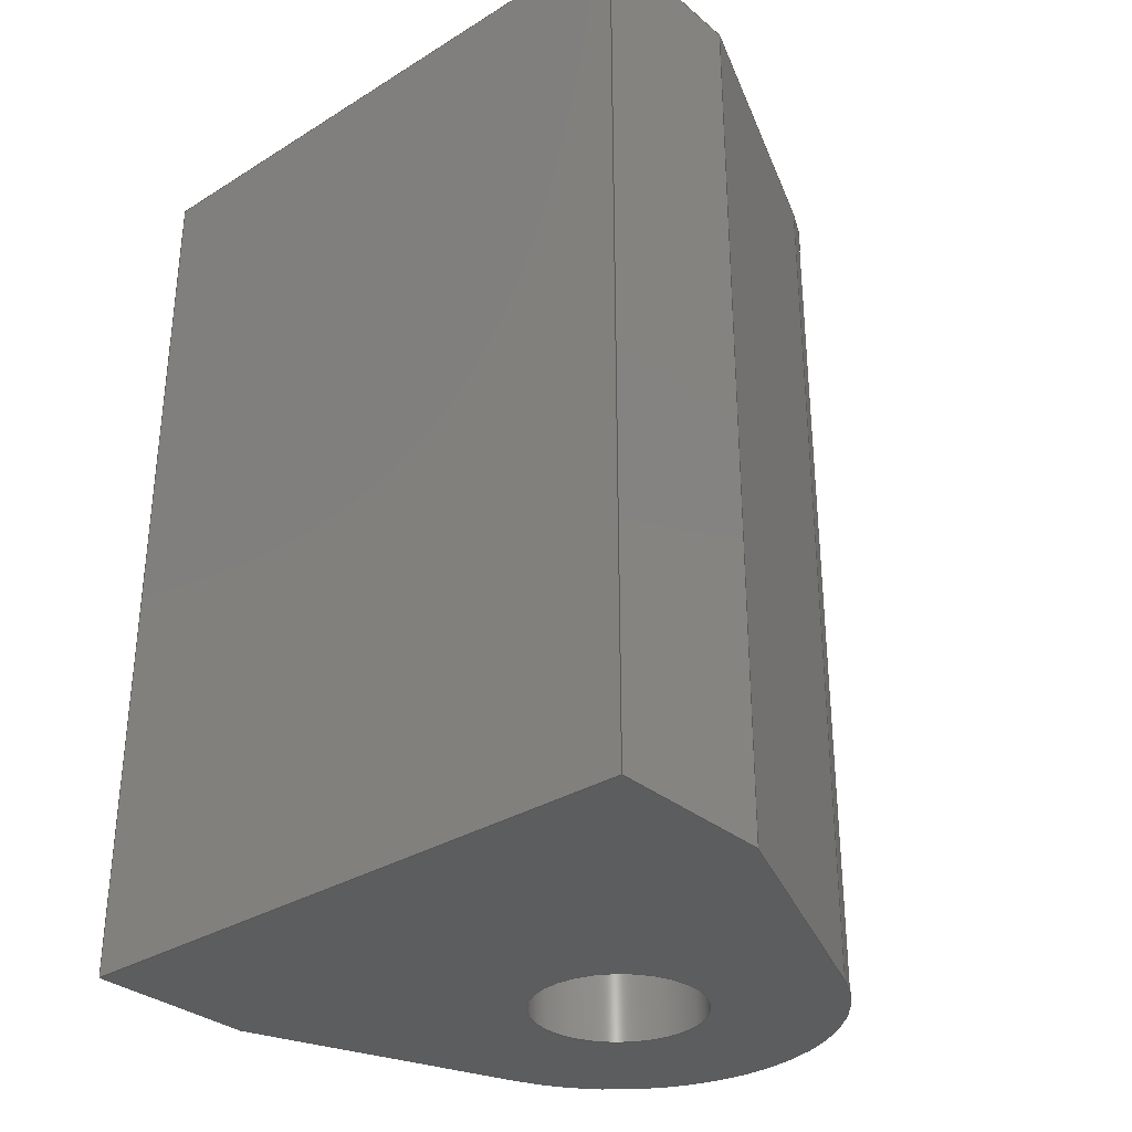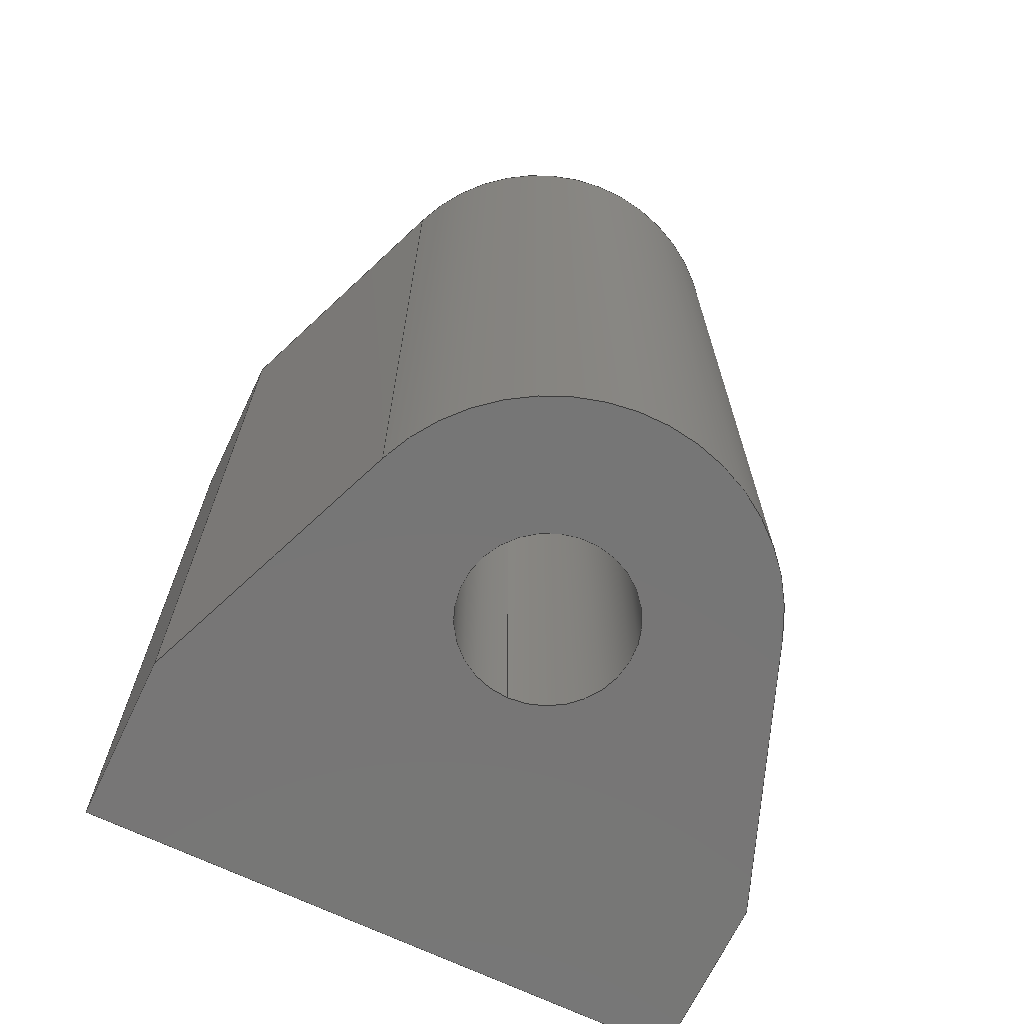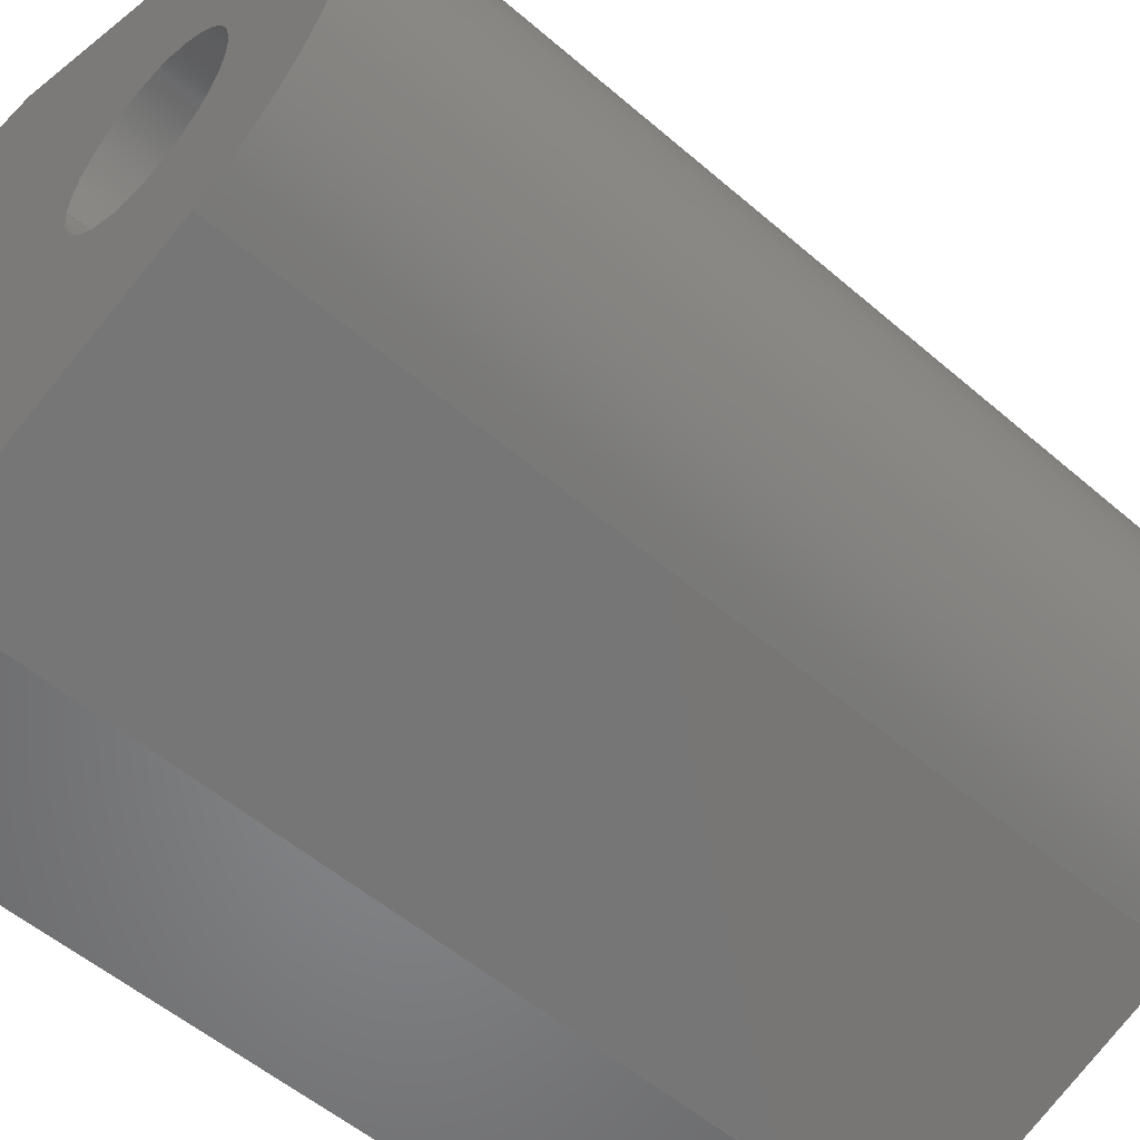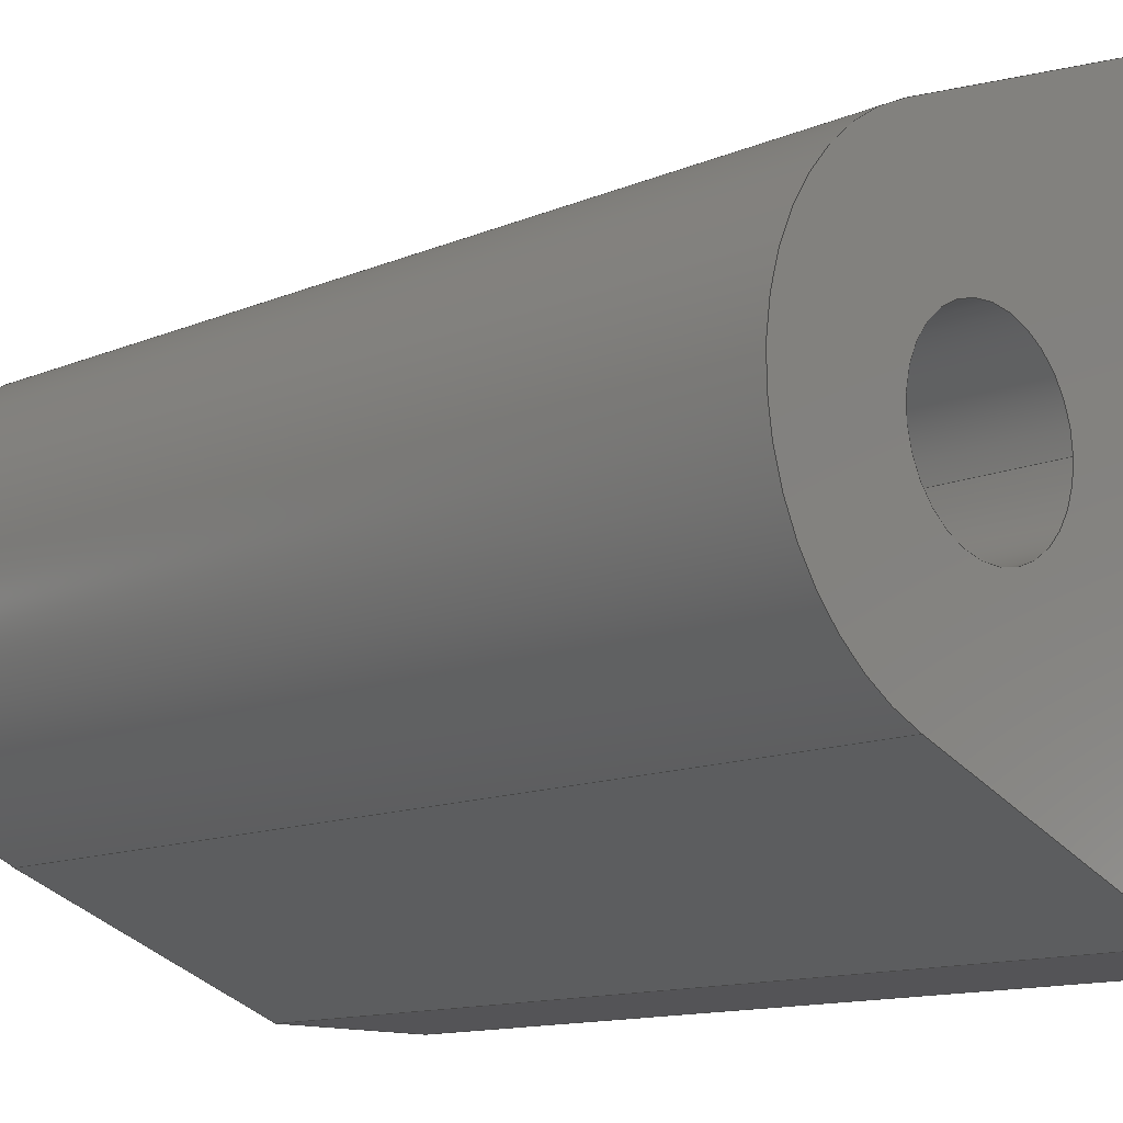
<metadata>
{"format":"step","ext":"step","renderer":"f3d","projection":"perspective","resolution":1024,"background":"white","views":[{"elev":-32.2,"azim":-49.2,"up":"+Z"},{"elev":-68.9,"azim":64.4,"up":"+Z"},{"elev":-53.3,"azim":47.2,"up":"+Y"},{"elev":-12.6,"azim":134.5,"up":"+Y"}]}
</metadata>
<code>
ISO-10303-21;
DATA;
#1=MECHANICAL_DESIGN_GEOMETRIC_PRESENTATION_REPRESENTATION('',(#4),#281);
#2=SHAPE_REPRESENTATION_RELATIONSHIP('SRR','None',#288,#3);
#3=ADVANCED_BREP_SHAPE_REPRESENTATION('',(#5),#280);
#4=STYLED_ITEM('',(#297),#5);
#5=MANIFOLD_SOLID_BREP('Body1',#161);
#6=FACE_BOUND('',#32,.T.);
#7=FACE_BOUND('',#34,.T.);
#8=PLANE('',#181);
#9=PLANE('',#182);
#10=PLANE('',#183);
#11=PLANE('',#184);
#12=PLANE('',#185);
#13=PLANE('',#186);
#14=PLANE('',#187);
#15=FACE_OUTER_BOUND('',#24,.T.);
#16=FACE_OUTER_BOUND('',#25,.T.);
#17=FACE_OUTER_BOUND('',#26,.T.);
#18=FACE_OUTER_BOUND('',#27,.T.);
#19=FACE_OUTER_BOUND('',#28,.T.);
#20=FACE_OUTER_BOUND('',#29,.T.);
#21=FACE_OUTER_BOUND('',#30,.T.);
#22=FACE_OUTER_BOUND('',#31,.T.);
#23=FACE_OUTER_BOUND('',#33,.T.);
#24=EDGE_LOOP('',(#108,#109,#110,#111));
#25=EDGE_LOOP('',(#112,#113,#114,#115));
#26=EDGE_LOOP('',(#116,#117,#118,#119));
#27=EDGE_LOOP('',(#120,#121,#122,#123));
#28=EDGE_LOOP('',(#124,#125,#126,#127));
#29=EDGE_LOOP('',(#128,#129,#130,#131));
#30=EDGE_LOOP('',(#132,#133,#134,#135));
#31=EDGE_LOOP('',(#136,#137,#138,#139,#140,#141));
#32=EDGE_LOOP('',(#142));
#33=EDGE_LOOP('',(#143,#144,#145,#146,#147,#148));
#34=EDGE_LOOP('',(#149));
#35=LINE('',#238,#52);
#36=LINE('',#245,#53);
#37=LINE('',#248,#54);
#38=LINE('',#251,#55);
#39=LINE('',#253,#56);
#40=LINE('',#254,#57);
#41=LINE('',#257,#58);
#42=LINE('',#259,#59);
#43=LINE('',#260,#60);
#44=LINE('',#263,#61);
#45=LINE('',#265,#62);
#46=LINE('',#266,#63);
#47=LINE('',#269,#64);
#48=LINE('',#271,#65);
#49=LINE('',#272,#66);
#50=LINE('',#274,#67);
#51=LINE('',#275,#68);
#52=VECTOR('',#194,0.8);
#53=VECTOR('',#201,1);
#54=VECTOR('',#204,1);
#55=VECTOR('',#207,1);
#56=VECTOR('',#208,1);
#57=VECTOR('',#209,1);
#58=VECTOR('',#212,1);
#59=VECTOR('',#213,1);
#60=VECTOR('',#214,1);
#61=VECTOR('',#217,1);
#62=VECTOR('',#218,1);
#63=VECTOR('',#219,1);
#64=VECTOR('',#222,1);
#65=VECTOR('',#223,1);
#66=VECTOR('',#224,1);
#67=VECTOR('',#227,1);
#68=VECTOR('',#228,1);
#69=CIRCLE('',#176,0.8);
#70=CIRCLE('',#177,0.8);
#71=CIRCLE('',#179,2);
#72=CIRCLE('',#180,2);
#73=VERTEX_POINT('',#235);
#74=VERTEX_POINT('',#237);
#75=VERTEX_POINT('',#241);
#76=VERTEX_POINT('',#242);
#77=VERTEX_POINT('',#244);
#78=VERTEX_POINT('',#246);
#79=VERTEX_POINT('',#250);
#80=VERTEX_POINT('',#252);
#81=VERTEX_POINT('',#256);
#82=VERTEX_POINT('',#258);
#83=VERTEX_POINT('',#262);
#84=VERTEX_POINT('',#264);
#85=VERTEX_POINT('',#268);
#86=VERTEX_POINT('',#270);
#87=EDGE_CURVE('',#73,#73,#69,.T.);
#88=EDGE_CURVE('',#73,#74,#35,.T.);
#89=EDGE_CURVE('',#74,#74,#70,.T.);
#90=EDGE_CURVE('',#75,#76,#71,.T.);
#91=EDGE_CURVE('',#75,#77,#36,.T.);
#92=EDGE_CURVE('',#78,#77,#72,.T.);
#93=EDGE_CURVE('',#76,#78,#37,.T.);
#94=EDGE_CURVE('',#79,#76,#38,.T.);
#95=EDGE_CURVE('',#80,#78,#39,.T.);
#96=EDGE_CURVE('',#79,#80,#40,.T.);
#97=EDGE_CURVE('',#81,#79,#41,.T.);
#98=EDGE_CURVE('',#82,#80,#42,.T.);
#99=EDGE_CURVE('',#81,#82,#43,.T.);
#100=EDGE_CURVE('',#83,#81,#44,.T.);
#101=EDGE_CURVE('',#84,#82,#45,.T.);
#102=EDGE_CURVE('',#83,#84,#46,.T.);
#103=EDGE_CURVE('',#85,#83,#47,.T.);
#104=EDGE_CURVE('',#86,#84,#48,.T.);
#105=EDGE_CURVE('',#85,#86,#49,.T.);
#106=EDGE_CURVE('',#85,#75,#50,.T.);
#107=EDGE_CURVE('',#77,#86,#51,.T.);
#108=ORIENTED_EDGE('',*,*,#87,.F.);
#109=ORIENTED_EDGE('',*,*,#88,.T.);
#110=ORIENTED_EDGE('',*,*,#89,.F.);
#111=ORIENTED_EDGE('',*,*,#88,.F.);
#112=ORIENTED_EDGE('',*,*,#90,.F.);
#113=ORIENTED_EDGE('',*,*,#91,.T.);
#114=ORIENTED_EDGE('',*,*,#92,.F.);
#115=ORIENTED_EDGE('',*,*,#93,.F.);
#116=ORIENTED_EDGE('',*,*,#94,.T.);
#117=ORIENTED_EDGE('',*,*,#93,.T.);
#118=ORIENTED_EDGE('',*,*,#95,.F.);
#119=ORIENTED_EDGE('',*,*,#96,.F.);
#120=ORIENTED_EDGE('',*,*,#97,.T.);
#121=ORIENTED_EDGE('',*,*,#96,.T.);
#122=ORIENTED_EDGE('',*,*,#98,.F.);
#123=ORIENTED_EDGE('',*,*,#99,.F.);
#124=ORIENTED_EDGE('',*,*,#100,.T.);
#125=ORIENTED_EDGE('',*,*,#99,.T.);
#126=ORIENTED_EDGE('',*,*,#101,.F.);
#127=ORIENTED_EDGE('',*,*,#102,.F.);
#128=ORIENTED_EDGE('',*,*,#103,.T.);
#129=ORIENTED_EDGE('',*,*,#102,.T.);
#130=ORIENTED_EDGE('',*,*,#104,.F.);
#131=ORIENTED_EDGE('',*,*,#105,.F.);
#132=ORIENTED_EDGE('',*,*,#106,.F.);
#133=ORIENTED_EDGE('',*,*,#105,.T.);
#134=ORIENTED_EDGE('',*,*,#107,.F.);
#135=ORIENTED_EDGE('',*,*,#91,.F.);
#136=ORIENTED_EDGE('',*,*,#106,.T.);
#137=ORIENTED_EDGE('',*,*,#90,.T.);
#138=ORIENTED_EDGE('',*,*,#94,.F.);
#139=ORIENTED_EDGE('',*,*,#97,.F.);
#140=ORIENTED_EDGE('',*,*,#100,.F.);
#141=ORIENTED_EDGE('',*,*,#103,.F.);
#142=ORIENTED_EDGE('',*,*,#87,.T.);
#143=ORIENTED_EDGE('',*,*,#107,.T.);
#144=ORIENTED_EDGE('',*,*,#104,.T.);
#145=ORIENTED_EDGE('',*,*,#101,.T.);
#146=ORIENTED_EDGE('',*,*,#98,.T.);
#147=ORIENTED_EDGE('',*,*,#95,.T.);
#148=ORIENTED_EDGE('',*,*,#92,.T.);
#149=ORIENTED_EDGE('',*,*,#89,.T.);
#150=CYLINDRICAL_SURFACE('',#175,0.8);
#151=CYLINDRICAL_SURFACE('',#178,2);
#152=ADVANCED_FACE('',(#15),#150,.F.);
#153=ADVANCED_FACE('',(#16),#151,.T.);
#154=ADVANCED_FACE('',(#17),#8,.T.);
#155=ADVANCED_FACE('',(#18),#9,.T.);
#156=ADVANCED_FACE('',(#19),#10,.T.);
#157=ADVANCED_FACE('',(#20),#11,.T.);
#158=ADVANCED_FACE('',(#21),#12,.T.);
#159=ADVANCED_FACE('',(#22,#6),#13,.T.);
#160=ADVANCED_FACE('',(#23,#7),#14,.F.);
#161=CLOSED_SHELL('',(#152,#153,#154,#155,#156,#157,#158,#159,#160));
#162=DERIVED_UNIT_ELEMENT(#164,1);
#163=DERIVED_UNIT_ELEMENT(#283,3);
#164=(
MASS_UNIT()
NAMED_UNIT(*)
SI_UNIT(.KILO.,.GRAM.)
);
#165=DERIVED_UNIT((#162,#163));
#166=MEASURE_REPRESENTATION_ITEM('density measure',
POSITIVE_RATIO_MEASURE(7850),#165);
#167=PROPERTY_DEFINITION_REPRESENTATION(#172,#169);
#168=PROPERTY_DEFINITION_REPRESENTATION(#173,#170);
#169=REPRESENTATION('material name',(#171),#280);
#170=REPRESENTATION('density',(#166),#280);
#171=DESCRIPTIVE_REPRESENTATION_ITEM('Steel','Steel');
#172=PROPERTY_DEFINITION('material property','material name',#290);
#173=PROPERTY_DEFINITION('material property','density of part',#290);
#174=AXIS2_PLACEMENT_3D('placement',#233,#188,#189);
#175=AXIS2_PLACEMENT_3D('',#234,#190,#191);
#176=AXIS2_PLACEMENT_3D('',#236,#192,#193);
#177=AXIS2_PLACEMENT_3D('',#239,#195,#196);
#178=AXIS2_PLACEMENT_3D('',#240,#197,#198);
#179=AXIS2_PLACEMENT_3D('',#243,#199,#200);
#180=AXIS2_PLACEMENT_3D('',#247,#202,#203);
#181=AXIS2_PLACEMENT_3D('',#249,#205,#206);
#182=AXIS2_PLACEMENT_3D('',#255,#210,#211);
#183=AXIS2_PLACEMENT_3D('',#261,#215,#216);
#184=AXIS2_PLACEMENT_3D('',#267,#220,#221);
#185=AXIS2_PLACEMENT_3D('',#273,#225,#226);
#186=AXIS2_PLACEMENT_3D('',#276,#229,#230);
#187=AXIS2_PLACEMENT_3D('',#277,#231,#232);
#188=DIRECTION('axis',(0,0,1));
#189=DIRECTION('refdir',(1,0,0));
#190=DIRECTION('center_axis',(0,0,-1));
#191=DIRECTION('ref_axis',(1,0,0));
#192=DIRECTION('center_axis',(0,0,-1));
#193=DIRECTION('ref_axis',(1,0,0));
#194=DIRECTION('',(0,0,-1));
#195=DIRECTION('center_axis',(0,0,1));
#196=DIRECTION('ref_axis',(1,0,0));
#197=DIRECTION('center_axis',(0,0,-1));
#198=DIRECTION('ref_axis',(0.3638,-0.9315,0));
#199=DIRECTION('center_axis',(0,0,1));
#200=DIRECTION('ref_axis',(0.3638,-0.9315,0));
#201=DIRECTION('',(0,0,-1));
#202=DIRECTION('center_axis',(0,0,-1));
#203=DIRECTION('ref_axis',(0.3638,-0.9315,0));
#204=DIRECTION('',(0,0,-1));
#205=DIRECTION('center_axis',(0.3638,0.9315,0));
#206=DIRECTION('ref_axis',(0.9315,-0.3638,0));
#207=DIRECTION('',(0.9315,-0.3638,0));
#208=DIRECTION('',(0.9315,-0.3638,0));
#209=DIRECTION('',(0,0,-1));
#210=DIRECTION('center_axis',(0,1,0));
#211=DIRECTION('ref_axis',(1,0,0));
#212=DIRECTION('',(1,0,0));
#213=DIRECTION('',(1,0,0));
#214=DIRECTION('',(0,0,-1));
#215=DIRECTION('center_axis',(-1,0,0));
#216=DIRECTION('ref_axis',(0,1,0));
#217=DIRECTION('',(0,1,0));
#218=DIRECTION('',(0,1,0));
#219=DIRECTION('',(0,0,-1));
#220=DIRECTION('center_axis',(0,-1,0));
#221=DIRECTION('ref_axis',(-1,0,0));
#222=DIRECTION('',(-1,0,0));
#223=DIRECTION('',(-1,0,0));
#224=DIRECTION('',(0,0,-1));
#225=DIRECTION('center_axis',(0.3638,-0.9315,0));
#226=DIRECTION('ref_axis',(-0.9315,-0.3638,0));
#227=DIRECTION('',(0.9315,0.3638,0));
#228=DIRECTION('',(-0.9315,-0.3638,0));
#229=DIRECTION('center_axis',(0,0,1));
#230=DIRECTION('ref_axis',(1,0,0));
#231=DIRECTION('center_axis',(0,0,1));
#232=DIRECTION('ref_axis',(1,0,0));
#233=CARTESIAN_POINT('',(0,0,0));
#234=CARTESIAN_POINT('Origin',(3.4,2.85,0));
#235=CARTESIAN_POINT('',(2.6,2.85,0));
#236=CARTESIAN_POINT('Origin',(3.4,2.85,0));
#237=CARTESIAN_POINT('',(2.6,2.85,-8.4));
#238=CARTESIAN_POINT('',(2.6,2.85,0));
#239=CARTESIAN_POINT('Origin',(3.4,2.85,-8.4));
#240=CARTESIAN_POINT('Origin',(3.4,2.85,0));
#241=CARTESIAN_POINT('',(4.128,0.987,0));
#242=CARTESIAN_POINT('',(4.128,4.713,0));
#243=CARTESIAN_POINT('Origin',(3.4,2.85,0));
#244=CARTESIAN_POINT('',(4.128,0.987,-8.4));
#245=CARTESIAN_POINT('',(4.128,0.987,0));
#246=CARTESIAN_POINT('',(4.128,4.713,-8.4));
#247=CARTESIAN_POINT('Origin',(3.4,2.85,-8.4));
#248=CARTESIAN_POINT('',(4.128,4.713,0));
#249=CARTESIAN_POINT('Origin',(1.6,5.7,0));
#250=CARTESIAN_POINT('',(1.6,5.7,0));
#251=CARTESIAN_POINT('',(1.6,5.7,0));
#252=CARTESIAN_POINT('',(1.6,5.7,-8.4));
#253=CARTESIAN_POINT('',(1.6,5.7,-8.4));
#254=CARTESIAN_POINT('',(1.6,5.7,0));
#255=CARTESIAN_POINT('Origin',(0,5.7,0));
#256=CARTESIAN_POINT('',(0,5.7,0));
#257=CARTESIAN_POINT('',(0,5.7,0));
#258=CARTESIAN_POINT('',(0,5.7,-8.4));
#259=CARTESIAN_POINT('',(0,5.7,-8.4));
#260=CARTESIAN_POINT('',(0,5.7,0));
#261=CARTESIAN_POINT('Origin',(0,0,0));
#262=CARTESIAN_POINT('',(0,0,0));
#263=CARTESIAN_POINT('',(0,0,0));
#264=CARTESIAN_POINT('',(0,0,-8.4));
#265=CARTESIAN_POINT('',(0,0,-8.4));
#266=CARTESIAN_POINT('',(0,0,0));
#267=CARTESIAN_POINT('Origin',(1.6,0,0));
#268=CARTESIAN_POINT('',(1.6,0,0));
#269=CARTESIAN_POINT('',(1.6,0,0));
#270=CARTESIAN_POINT('',(1.6,0,-8.4));
#271=CARTESIAN_POINT('',(1.6,0,-8.4));
#272=CARTESIAN_POINT('',(1.6,0,0));
#273=CARTESIAN_POINT('Origin',(4.128,0.987,0));
#274=CARTESIAN_POINT('',(1.6,0,0));
#275=CARTESIAN_POINT('',(1.6,0,-8.4));
#276=CARTESIAN_POINT('Origin',(2.7,2.85,0));
#277=CARTESIAN_POINT('Origin',(2.7,2.85,-8.4));
#278=UNCERTAINTY_MEASURE_WITH_UNIT(LENGTH_MEASURE(0.001),#282,
'DISTANCE_ACCURACY_VALUE',
'Maximum model space distance between geometric entities at asserted c
onnectivities');
#279=UNCERTAINTY_MEASURE_WITH_UNIT(LENGTH_MEASURE(0.001),#282,
'DISTANCE_ACCURACY_VALUE',
'Maximum model space distance between geometric entities at asserted c
onnectivities');
#280=(
GEOMETRIC_REPRESENTATION_CONTEXT(3)
GLOBAL_UNCERTAINTY_ASSIGNED_CONTEXT((#278))
GLOBAL_UNIT_ASSIGNED_CONTEXT((#282,#284,#285))
REPRESENTATION_CONTEXT('','3D')
);
#281=(
GEOMETRIC_REPRESENTATION_CONTEXT(3)
GLOBAL_UNCERTAINTY_ASSIGNED_CONTEXT((#279))
GLOBAL_UNIT_ASSIGNED_CONTEXT((#282,#284,#285))
REPRESENTATION_CONTEXT('','3D')
);
#282=(
LENGTH_UNIT()
NAMED_UNIT(*)
SI_UNIT(.CENTI.,.METRE.)
);
#283=(
LENGTH_UNIT()
NAMED_UNIT(*)
SI_UNIT($,.METRE.)
);
#284=(
NAMED_UNIT(*)
PLANE_ANGLE_UNIT()
SI_UNIT($,.RADIAN.)
);
#285=(
NAMED_UNIT(*)
SI_UNIT($,.STERADIAN.)
SOLID_ANGLE_UNIT()
);
#286=SHAPE_DEFINITION_REPRESENTATION(#287,#288);
#287=PRODUCT_DEFINITION_SHAPE('',$,#290);
#288=SHAPE_REPRESENTATION('',(#174),#280);
#289=PRODUCT_DEFINITION_CONTEXT('part definition',#294,'design');
#290=PRODUCT_DEFINITION('Untitled','Untitled',#291,#289);
#291=PRODUCT_DEFINITION_FORMATION('',$,#296);
#292=PRODUCT_RELATED_PRODUCT_CATEGORY('Untitled','Untitled',(#296));
#293=APPLICATION_PROTOCOL_DEFINITION('international standard',
'automotive_design',2009,#294);
#294=APPLICATION_CONTEXT(
'Core Data for Automotive Mechanical Design Process');
#295=PRODUCT_CONTEXT('part definition',#294,'mechanical');
#296=PRODUCT('Untitled','Untitled',$,(#295));
#297=PRESENTATION_STYLE_ASSIGNMENT((#298));
#298=SURFACE_STYLE_USAGE(.BOTH.,#299);
#299=SURFACE_SIDE_STYLE('',(#300));
#300=SURFACE_STYLE_FILL_AREA(#301);
#301=FILL_AREA_STYLE('Steel - Satin',(#302));
#302=FILL_AREA_STYLE_COLOUR('Steel - Satin',#303);
#303=COLOUR_RGB('Steel - Satin',0.6275,0.6275,0.6275);
ENDSEC;
END-ISO-10303-21;

</code>
